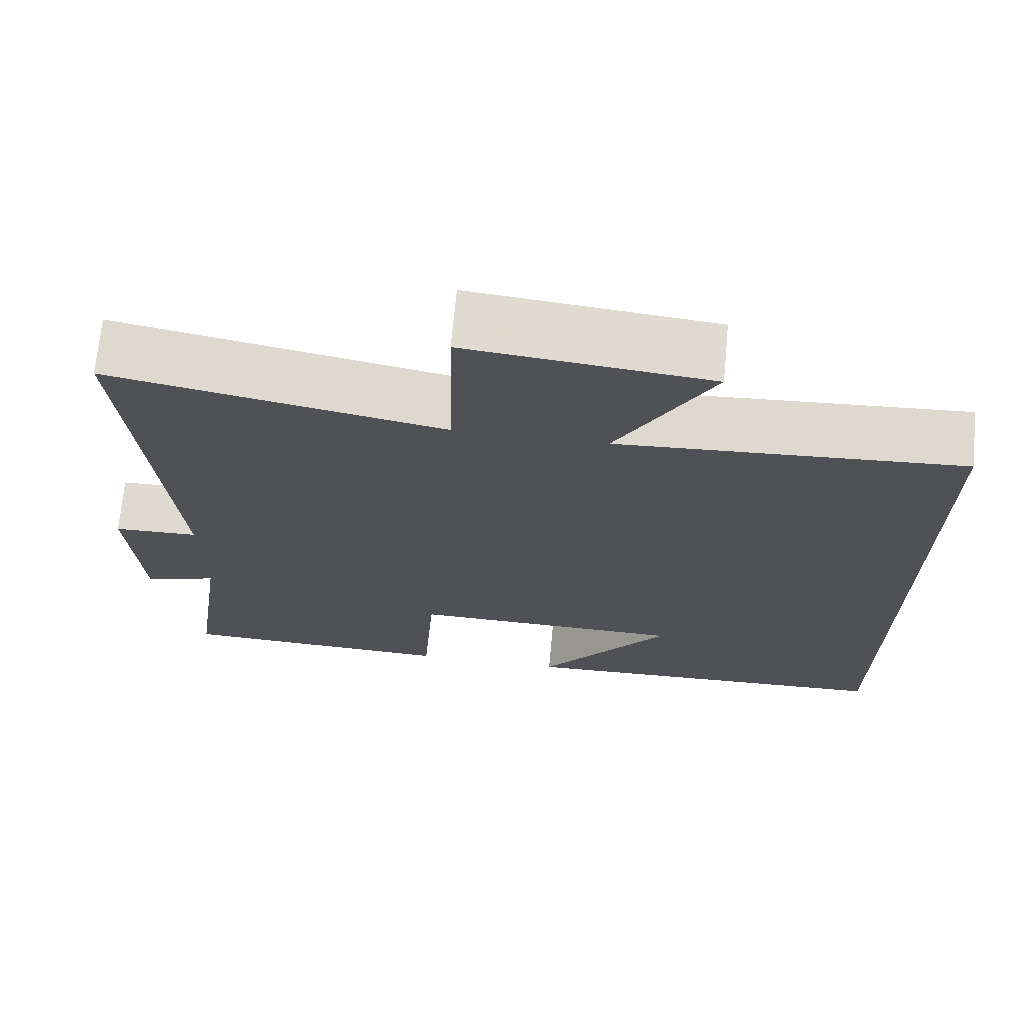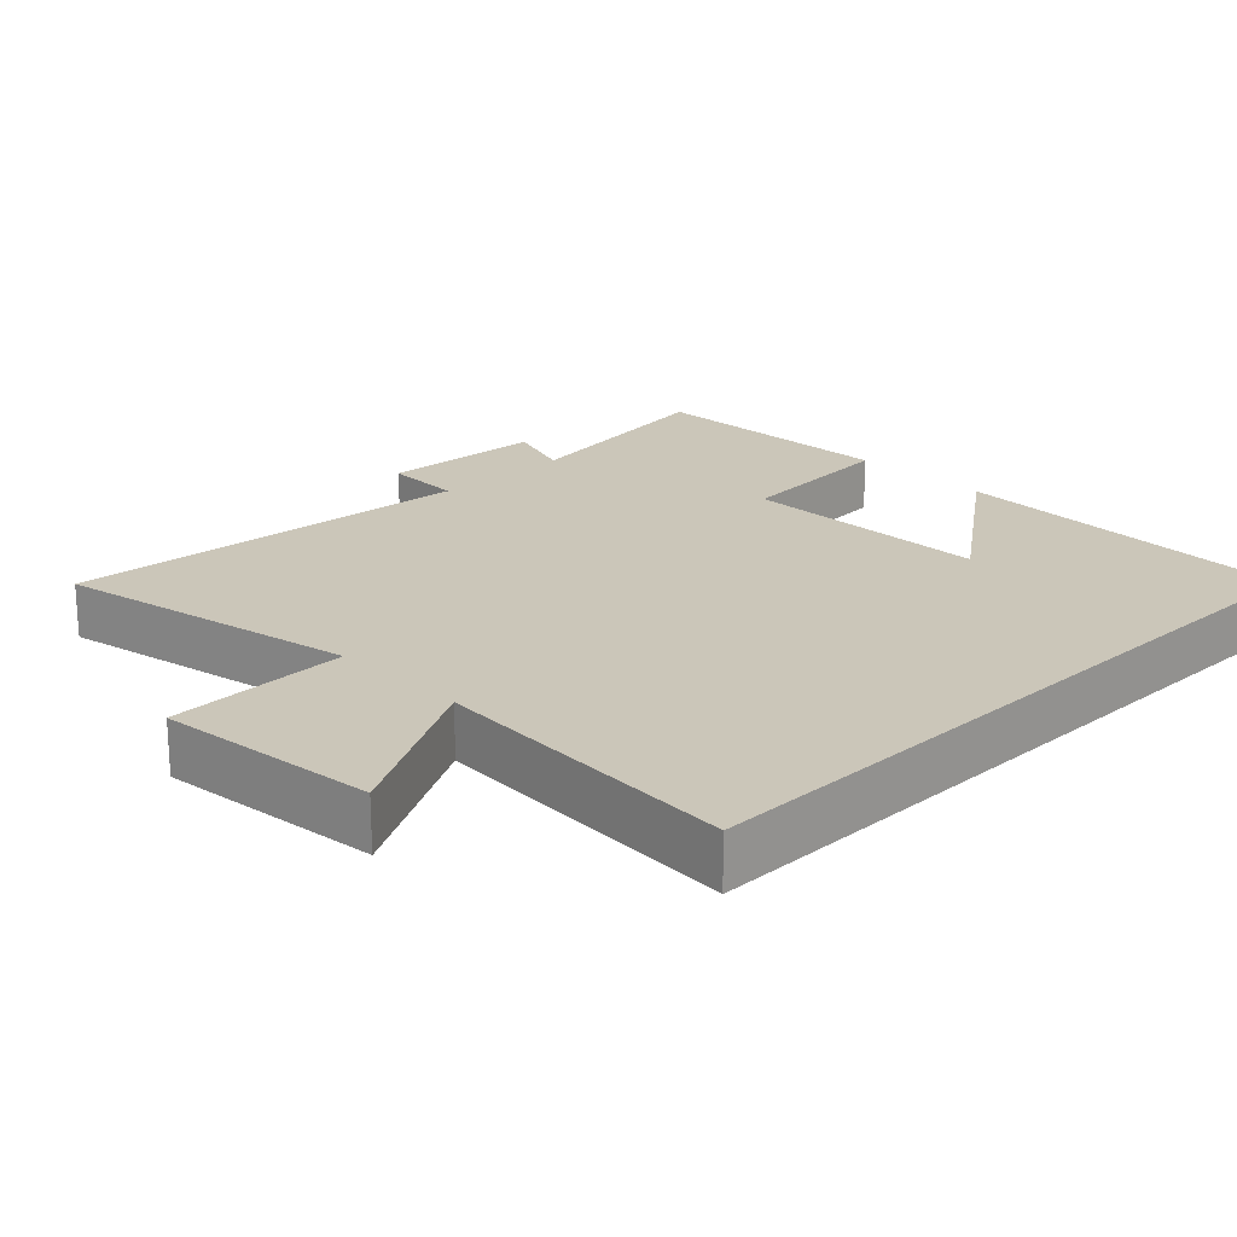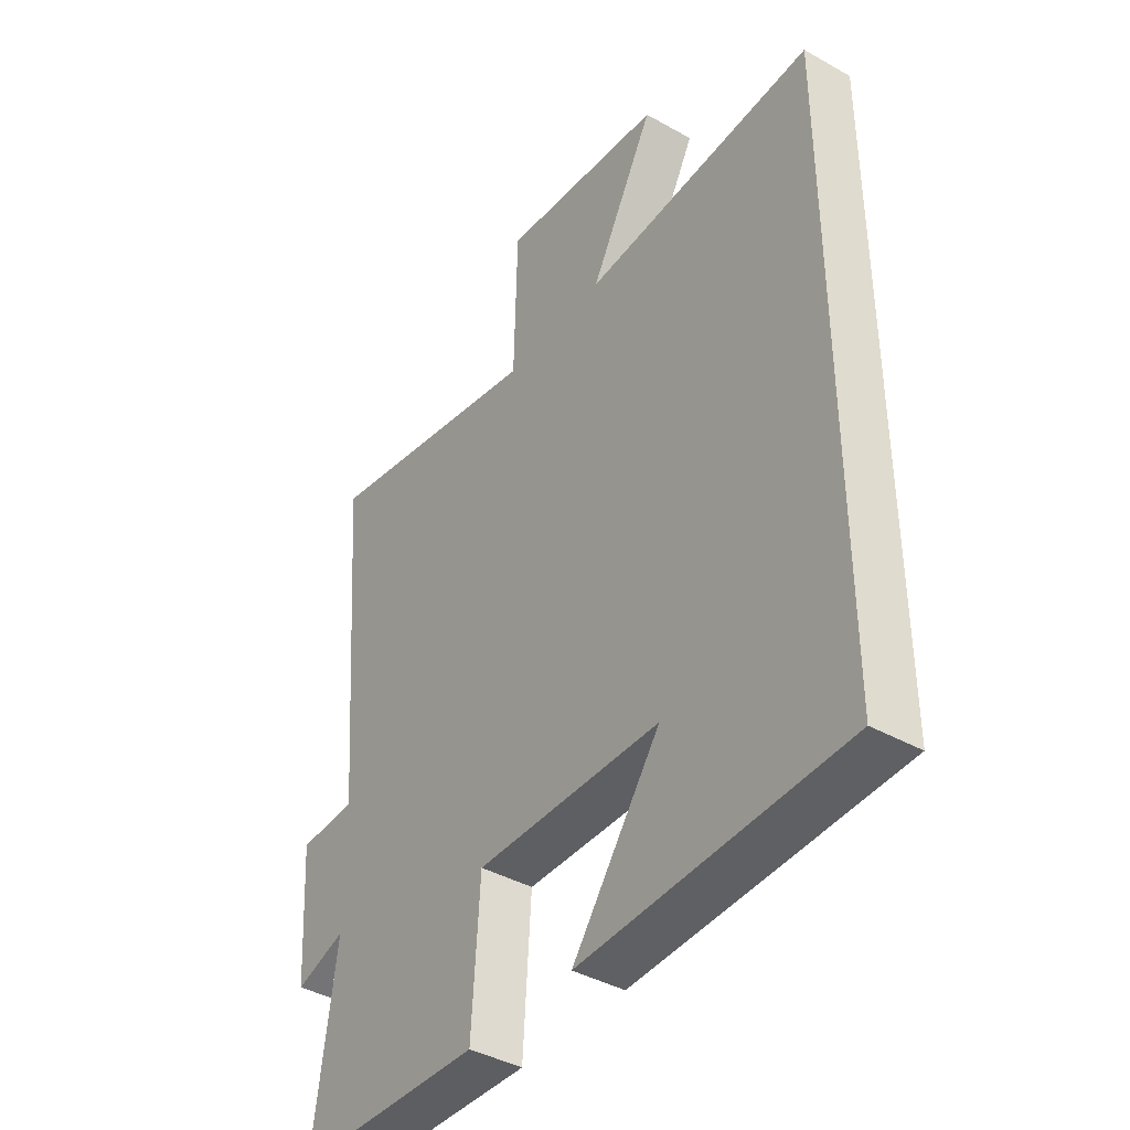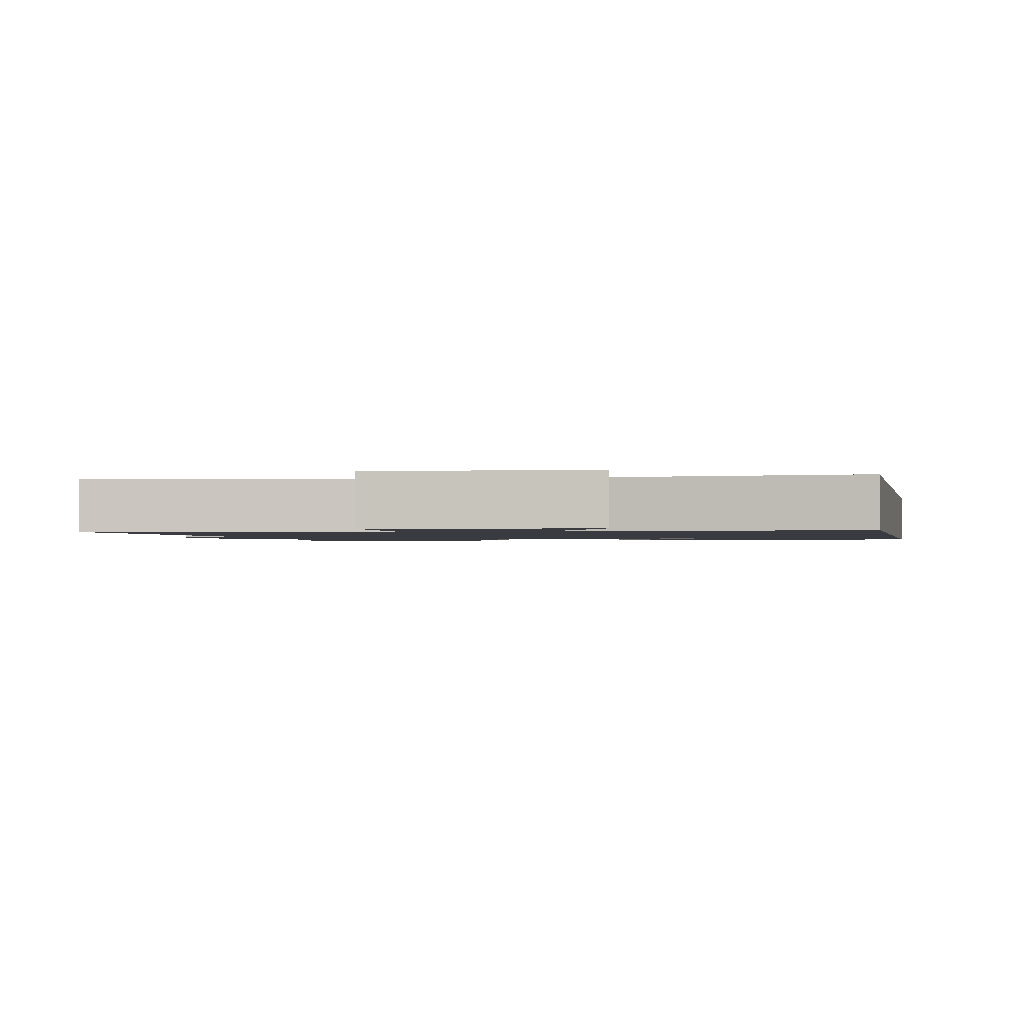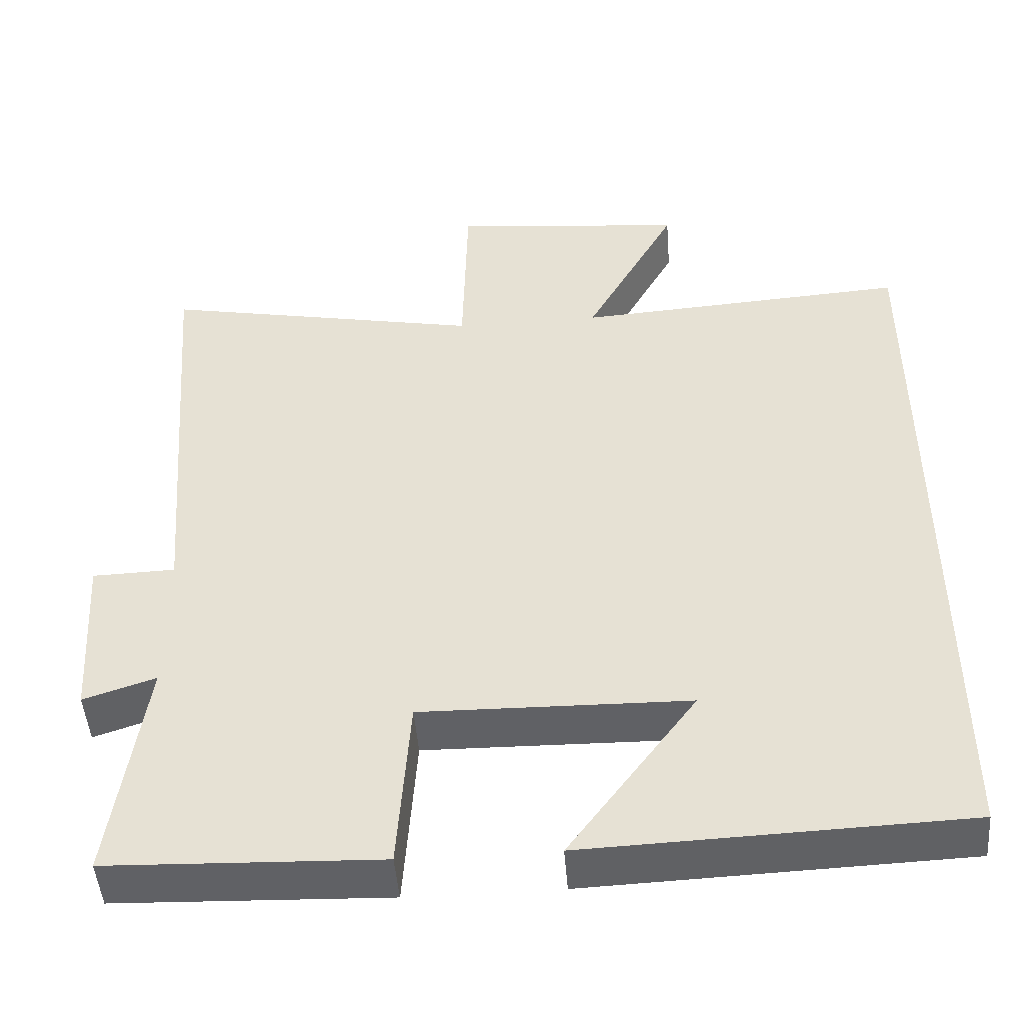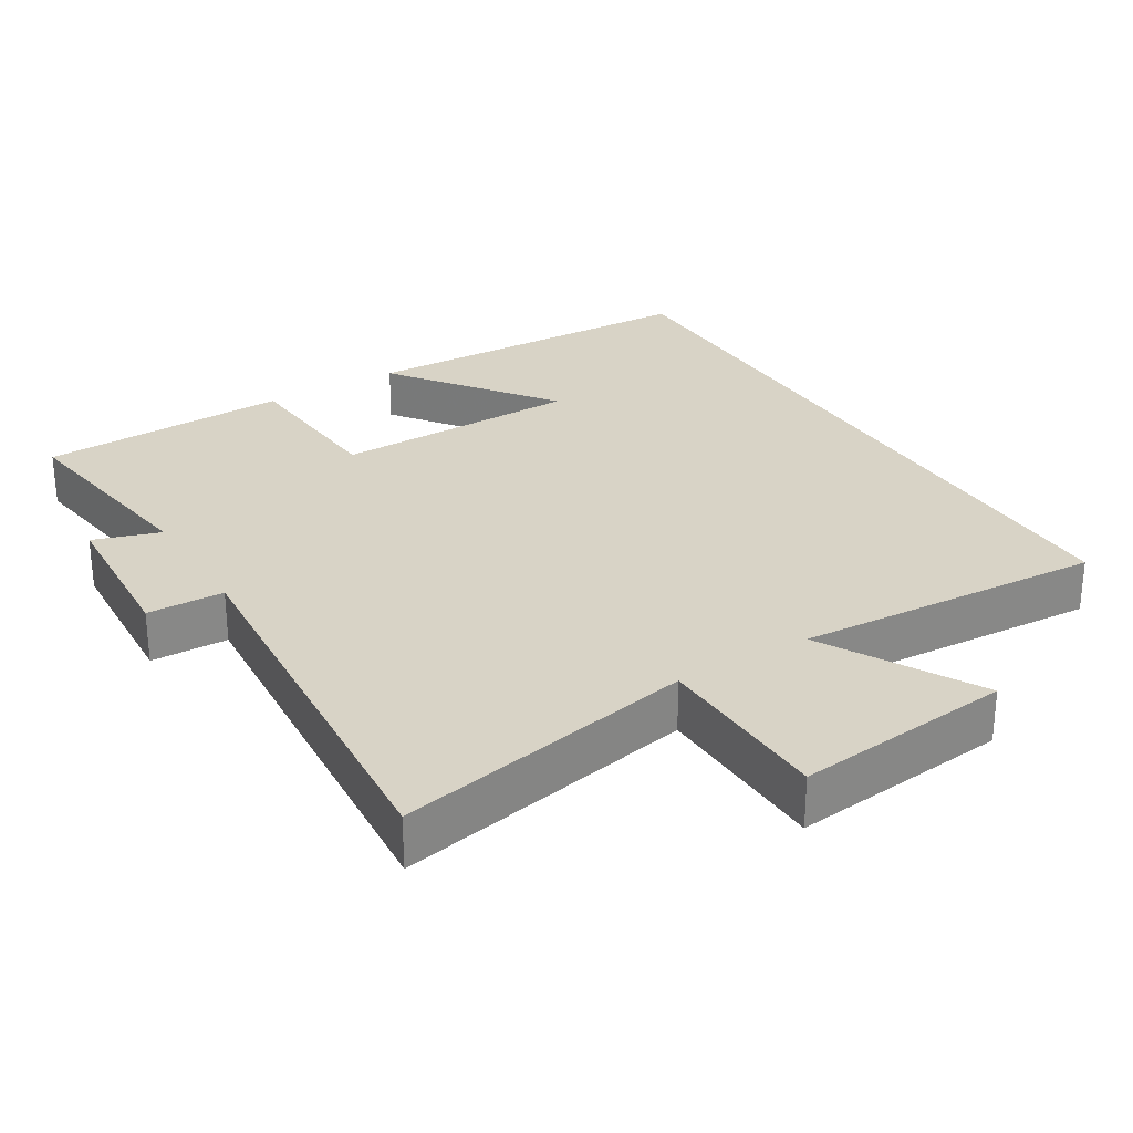
<metadata>
{"format":"obj","ext":"obj","renderer":"f3d","projection":"perspective","resolution":1024,"background":"white","views":[{"elev":70.4,"azim":5.3,"up":"+Z"},{"elev":20.9,"azim":45.3,"up":"+Y"},{"elev":-40.6,"azim":55.4,"up":"+Z"},{"elev":-1.4,"azim":11.7,"up":"+Y"},{"elev":-47.8,"azim":4.5,"up":"+Z"},{"elev":28.2,"azim":-31.5,"up":"+Y"}]}
</metadata>
<code>
v 0.5 0.07 0.528
v 0.5 0.07 -0.482
v 0.009 0.07 -0.5
v 0.175 0.07 -0.275
v -0.173 0.07 -0.269
v -0.189 0.07 -0.5
v -0.543 0.07 -0.487
v -0.5 0.07 -0.186
v -0.594 0.07 -0.217
v -0.608 0.07 0.009
v -0.5 0.07 0.012
v -0.546 0.07 0.583
v -0.125 0.07 0.5
v -0.119 0.07 0.751
v 0.187 0.07 0.719
v 0.067 0.07 0.5
v 0.5 0 0.528
v 0.5 0 -0.482
v 0.009 0 -0.5
v 0.175 0 -0.275
v -0.173 0 -0.269
v -0.189 0 -0.5
v -0.543 0 -0.487
v -0.5 0 -0.186
v -0.594 0 -0.217
v -0.608 0 0.009
v -0.5 0 0.012
v -0.546 0 0.583
v -0.125 0 0.5
v -0.119 0 0.751
v 0.187 0 0.719
v 0.067 0 0.5
f 13 14 15 16
f 11 12 13
f 11 13 16
f 8 9 10 11
f 8 11 16 1
f 5 6 7 8
f 4 5 8 1
f 2 3 4
f 1 2 4
f 32 31 30 29
f 29 28 27
f 32 29 27
f 27 26 25 24
f 17 32 27 24
f 24 23 22 21
f 17 24 21 20
f 20 19 18
f 20 18 17
f 1 17 18 2
f 2 18 19 3
f 3 19 20 4
f 4 20 21 5
f 5 21 22 6
f 6 22 23 7
f 7 23 24 8
f 8 24 25 9
f 9 25 26 10
f 10 26 27 11
f 11 27 28 12
f 12 28 29 13
f 13 29 30 14
f 14 30 31 15
f 15 31 32 16
f 16 32 17 1

</code>
